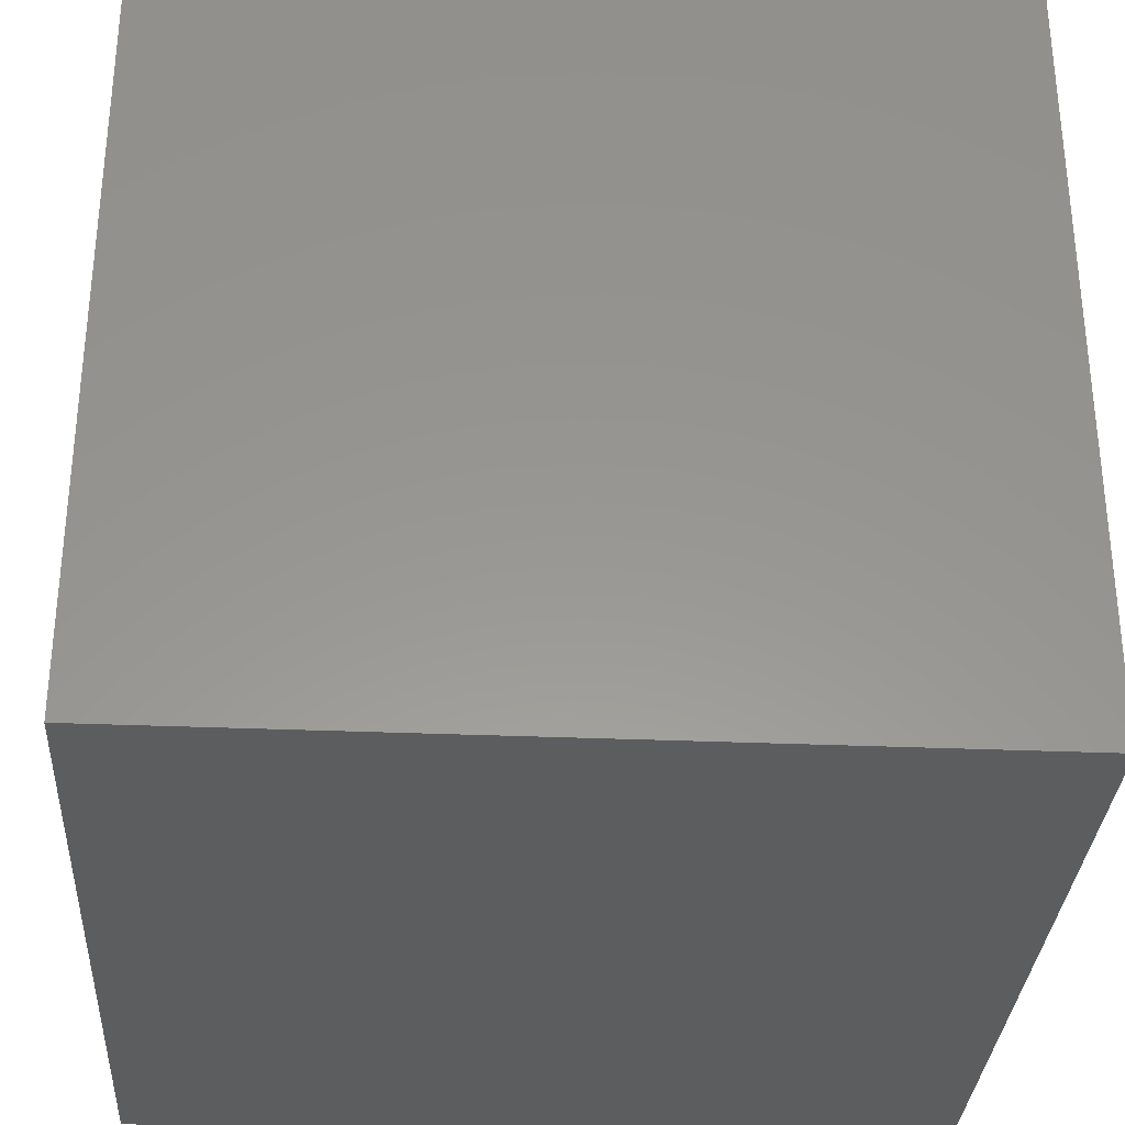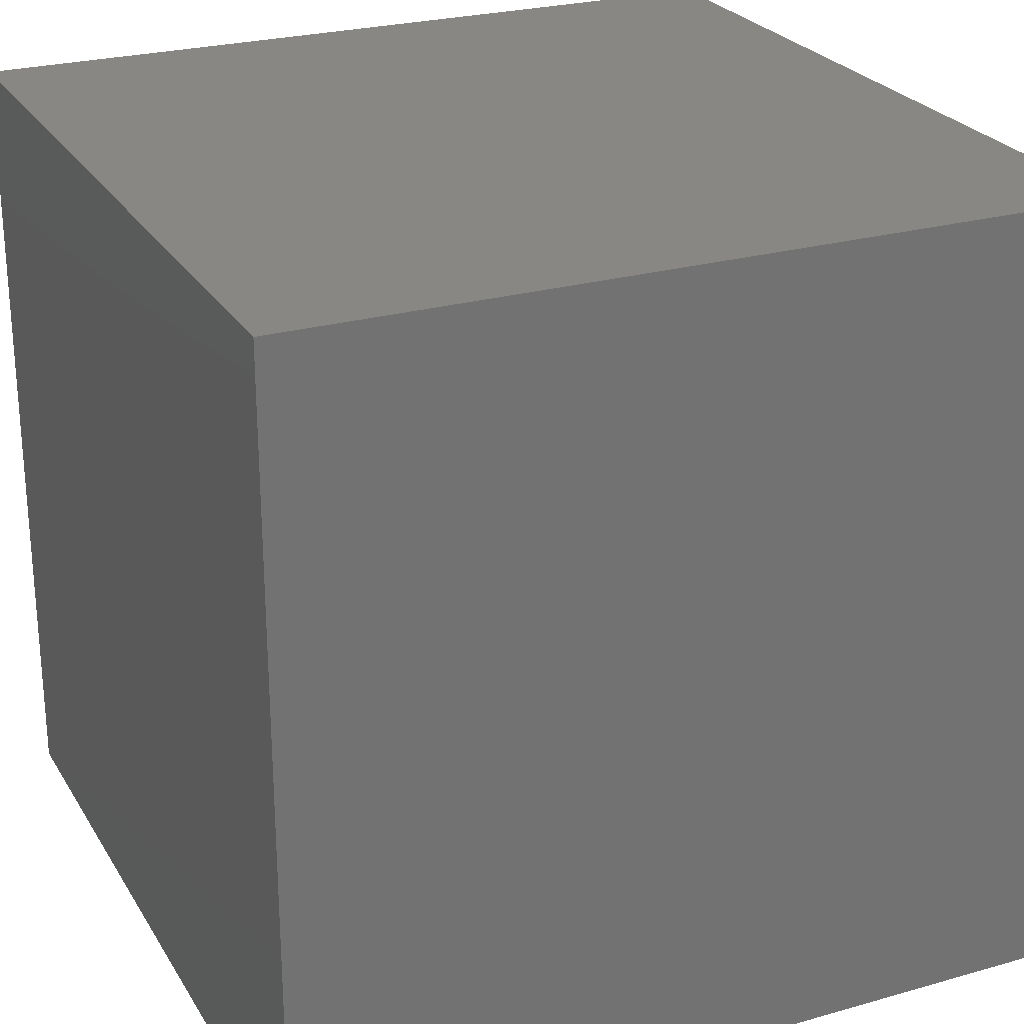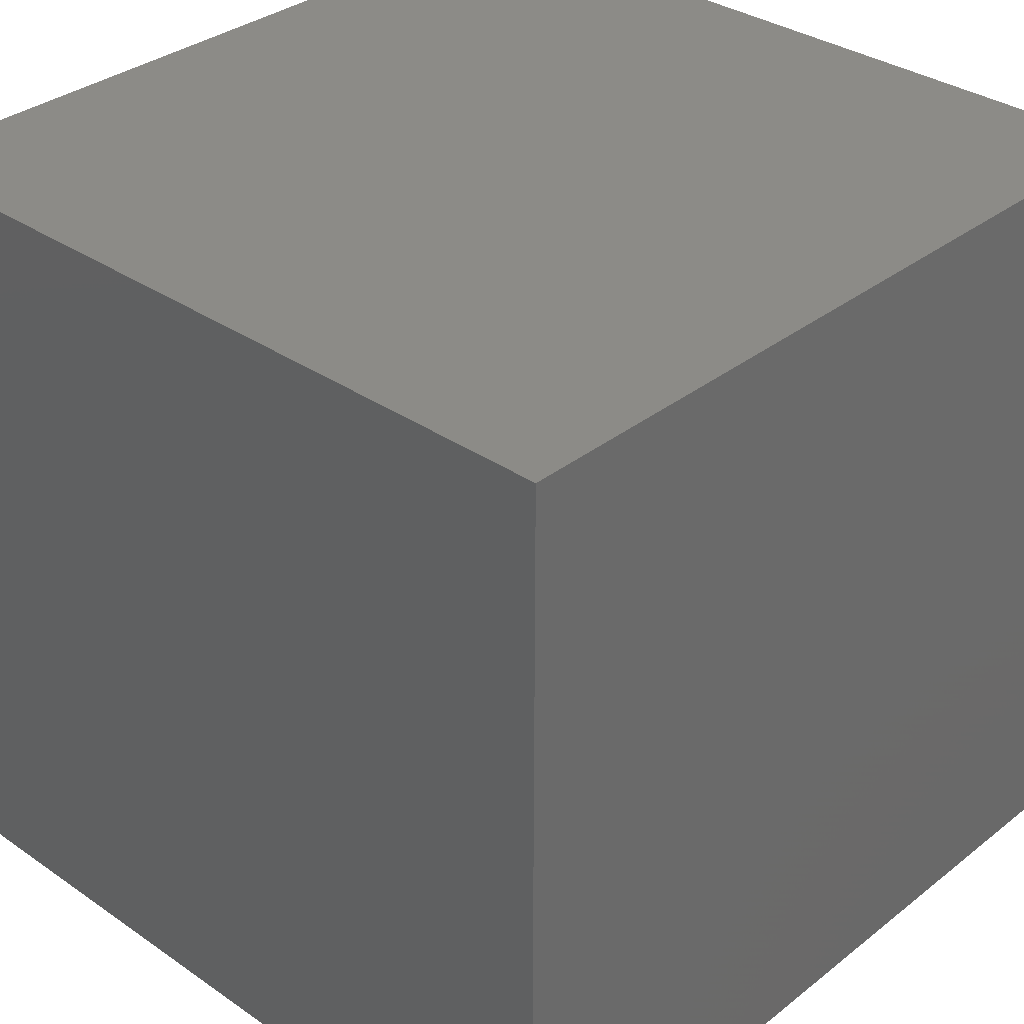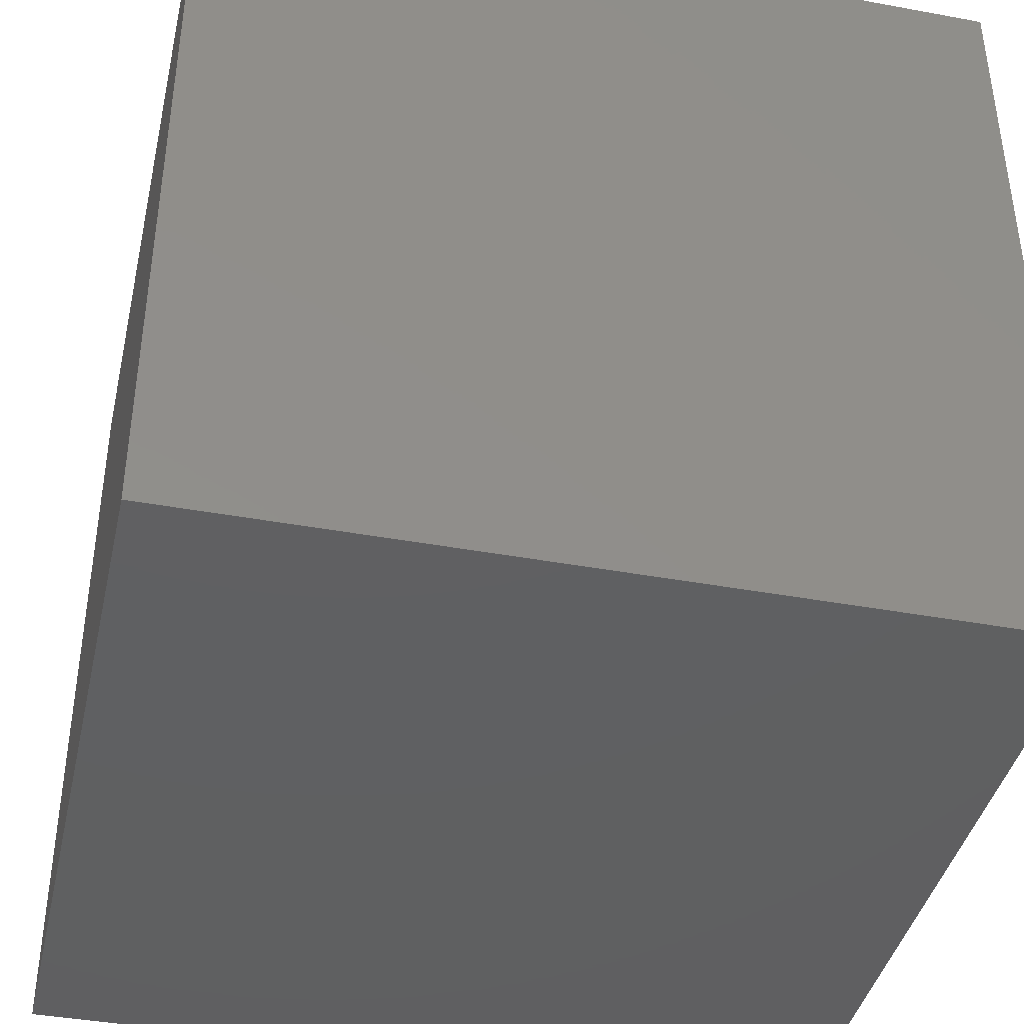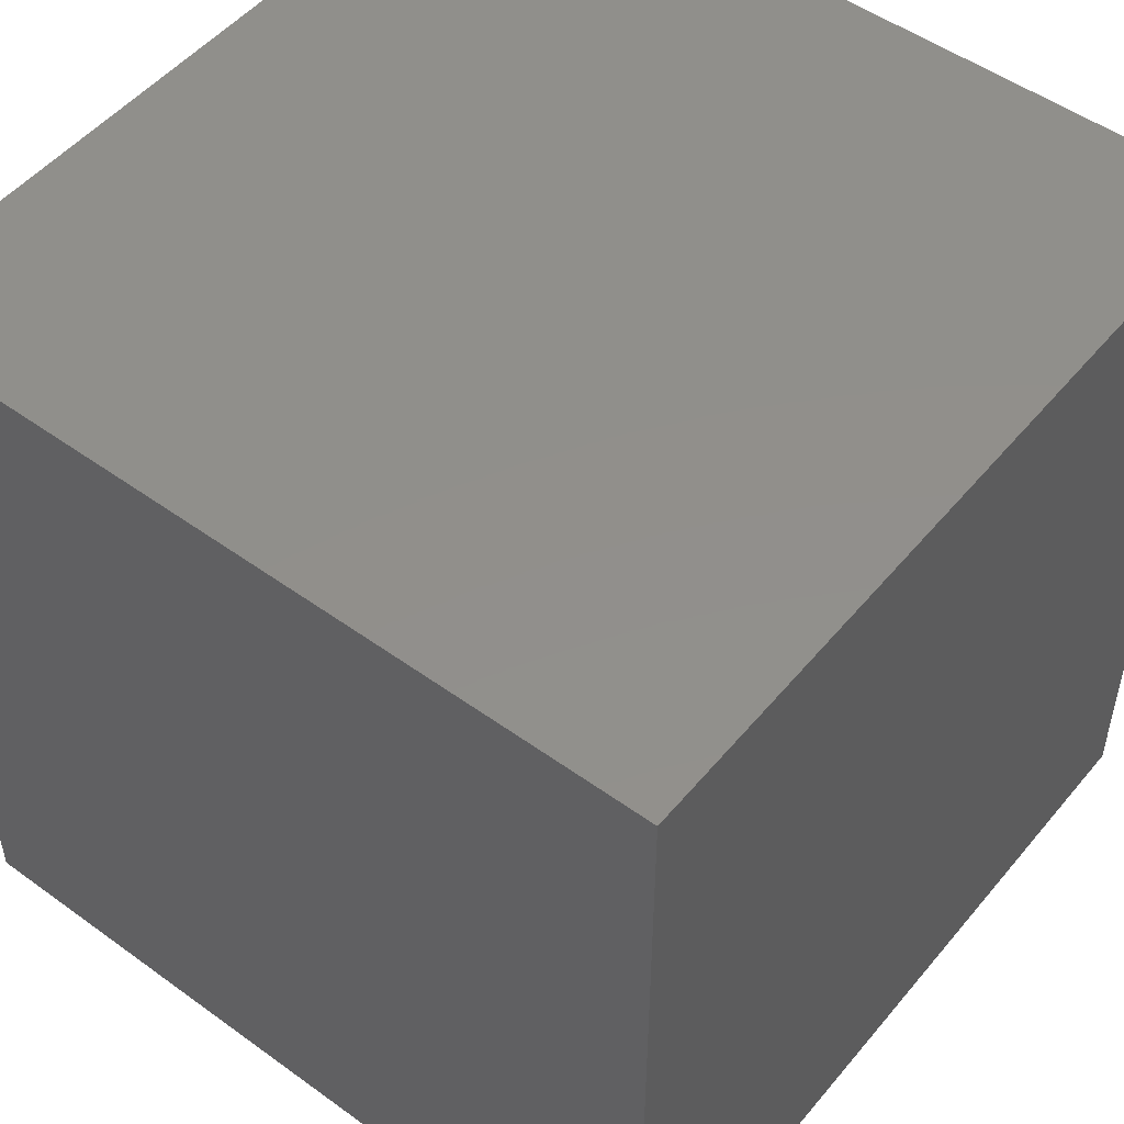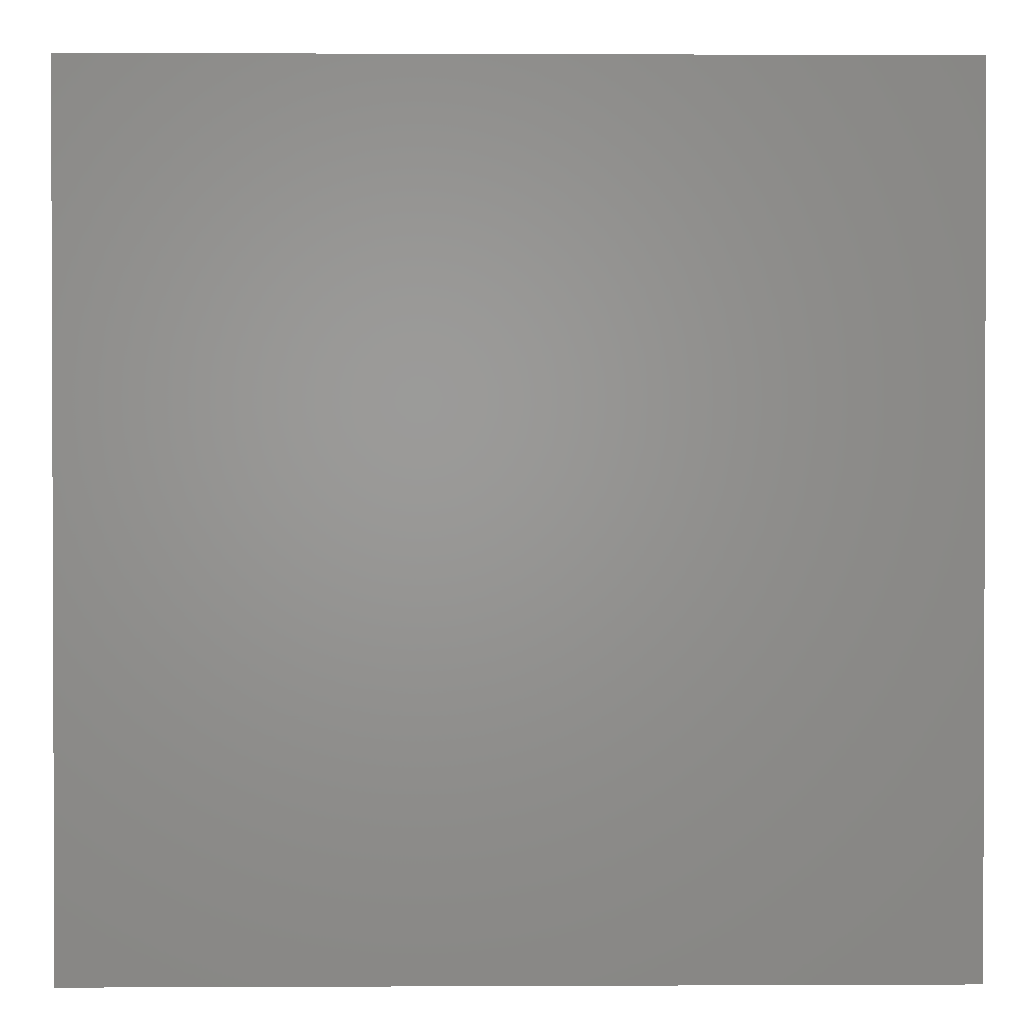
<metadata>
{"format":"stl","ext":"stl","renderer":"f3d","projection":"perspective","resolution":1024,"background":"white","views":[{"elev":-31.9,"azim":176.6,"up":"+Z"},{"elev":25.4,"azim":-114.5,"up":"+Z"},{"elev":33.5,"azim":-136.8,"up":"+Y"},{"elev":-40.8,"azim":167.3,"up":"+Y"},{"elev":50.8,"azim":-51.7,"up":"+Y"},{"elev":1.2,"azim":89.0,"up":"+Y"}]}
</metadata>
<code>
# stl→obj: 8 verts, 12 faces
v 2 6 -4
v 1 6 -4
v 2 5 -4
v 1 5 -4
v 2 5 -5
v 1 5 -5
v 2 6 -5
v 1 6 -5
f 1 2 3
f 3 2 4
f 5 6 7
f 7 6 8
f 4 6 3
f 3 6 5
f 2 8 4
f 4 8 6
f 1 7 2
f 2 7 8
f 3 5 1
f 1 5 7

</code>
